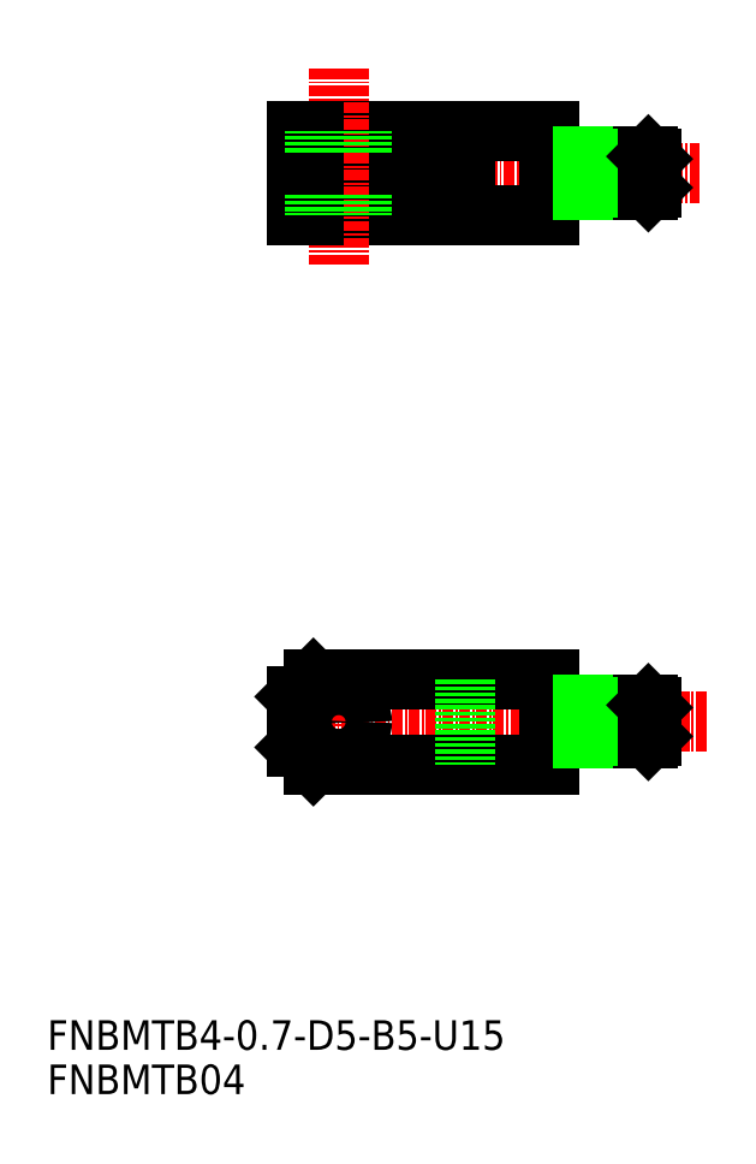
<metadata>
{"format":"dxf","ext":"dxf","renderer":"ezdxf+matplotlib","layout":"modelspace","background":"white","min_lineweight":24,"dpi":150}
</metadata>
<code>
0
SECTION
2
ENTITIES
0
TEXT
8
0
10
0.4548
20
0.9202
30
0
40
3.5
1
FNBMTB04
0
TEXT
8
0
10
0.4548
20
6.167
30
0
40
3.5
1
FNBMTB4-0.7-D5-B5-U15
0
LINE
8
CENTER
10
78.58
20
45
30
0
11
29
21
45
31
0
0
LINE
8
CENTER
10
77.83
20
110
30
0
11
29
21
110
31
0
0
LINE
8
0
10
60
20
40
30
0
11
32
21
40
31
0
0
LINE
8
0
10
60
20
50
30
0
11
32
21
50
31
0
0
LINE
8
0
10
60
20
45
30
0
11
60
21
40
31
0
0
LINE
8
0
10
60
20
45
30
0
11
60
21
50
31
0
0
LINE
8
CENTER
10
35
20
41
30
0
11
35
21
48.63
31
0
0
LINE
8
0
10
30
20
42
30
0
11
30
21
45
31
0
0
LINE
8
0
10
32
20
40
30
0
11
30
21
42
31
0
0
LINE
8
0
10
50
20
50
30
0
11
50
21
40
31
0
0
CIRCLE
8
0
10
35
20
45
30
0
40
2.5
0
LINE
8
0
10
30
20
48
30
0
11
30
21
45
31
0
0
LINE
8
0
10
32
20
50
30
0
11
30
21
48
31
0
0
LINE
8
0
10
60
20
105
30
0
11
30
21
105
31
0
0
LINE
8
0
10
60
20
115
30
0
11
30
21
115
31
0
0
LINE
8
0
10
60
20
110
30
0
11
60
21
115
31
0
0
LINE
8
0
10
60
20
110
30
0
11
60
21
105
31
0
0
LINE
8
0
10
37.5
20
112.5
30
0
11
37.5
21
115
31
0
0
LINE
8
0
10
32.5
20
112.5
30
0
11
32.5
21
115
31
0
0
LINE
8
0
10
30
20
112.5
30
0
11
30
21
115
31
0
0
LINE
8
0
10
50
20
107.5
30
0
11
30
21
107.5
31
0
0
LINE
8
0
10
50
20
112.5
30
0
11
30
21
112.5
31
0
0
LINE
8
0
10
50
20
110
30
0
11
50
21
107.5
31
0
0
LINE
8
0
10
50
20
110
30
0
11
50
21
112.5
31
0
0
LINE
8
CENTER
10
35
20
122.4
30
0
11
35
21
99
31
0
0
LINE
8
0
10
37.5
20
107.5
30
0
11
37.5
21
105
31
0
0
LINE
8
0
10
32.5
20
107.5
30
0
11
32.5
21
105
31
0
0
LINE
8
0
10
30
20
107.5
30
0
11
30
21
105
31
0
0
LINE
8
0
10
32
20
112.5
30
0
11
32
21
115
31
0
0
LINE
8
0
10
32
20
107.5
30
0
11
32
21
105
31
0
0
ARC
8
0
10
60.8
20
112.8
30
0
40
0.8
50
180
51
270
0
ARC
8
0
10
60.8
20
107.2
30
0
40
0.8
50
90
51
180
0
LINE
8
0
10
60.8
20
108
30
0
11
71.7
21
108
31
0
0
LINE
8
0
10
72
20
108.3
30
0
11
71.7
21
108
31
0
0
LINE
8
0
10
60.8
20
112
30
0
11
71.7
21
112
31
0
0
LINE
8
0
10
64
20
111.7
30
0
11
72
21
111.7
31
0
0
LINE
8
0
10
64
20
108.3
30
0
11
72
21
108.3
31
0
0
LINE
8
0
10
64
20
112
30
0
11
64
21
108
31
0
0
LINE
8
0
10
71.7
20
112
30
0
11
71.7
21
108
31
0
0
LINE
8
0
10
72
20
111.7
30
0
11
72
21
108.3
31
0
0
LINE
8
0
10
71.7
20
112
30
0
11
72
21
111.7
31
0
0
ARC
8
0
10
60.8
20
47.8
30
0
40
0.8
50
180
51
270
0
ARC
8
0
10
60.8
20
42.2
30
0
40
0.8
50
90
51
180
0
LINE
8
0
10
60.8
20
43
30
0
11
71.7
21
43
31
0
0
LINE
8
0
10
72
20
43.3
30
0
11
71.7
21
43
31
0
0
LINE
8
0
10
60.8
20
47
30
0
11
71.7
21
47
31
0
0
LINE
8
0
10
64
20
46.7
30
0
11
72
21
46.7
31
0
0
LINE
8
0
10
64
20
43.3
30
0
11
72
21
43.3
31
0
0
LINE
8
0
10
64
20
47
30
0
11
64
21
43
31
0
0
LINE
8
0
10
71.7
20
47
30
0
11
71.7
21
43
31
0
0
LINE
8
0
10
72
20
46.7
30
0
11
72
21
43.3
31
0
0
LINE
8
0
10
71.7
20
47
30
0
11
72
21
46.7
31
0
0
CIRCLE
8
0
10
35
20
45
30
0
40
2.75
0
LINE
8
0
10
37.75
20
112.5
30
0
11
37.75
21
115
31
0
0
LINE
8
0
10
37.75
20
107.5
30
0
11
37.75
21
105
31
0
0
LINE
8
0
10
32.25
20
112.5
30
0
11
32.25
21
115
31
0
0
LINE
8
0
10
32.25
20
107.5
30
0
11
32.25
21
105
31
0
0
ENDSEC
0
EOF

</code>
